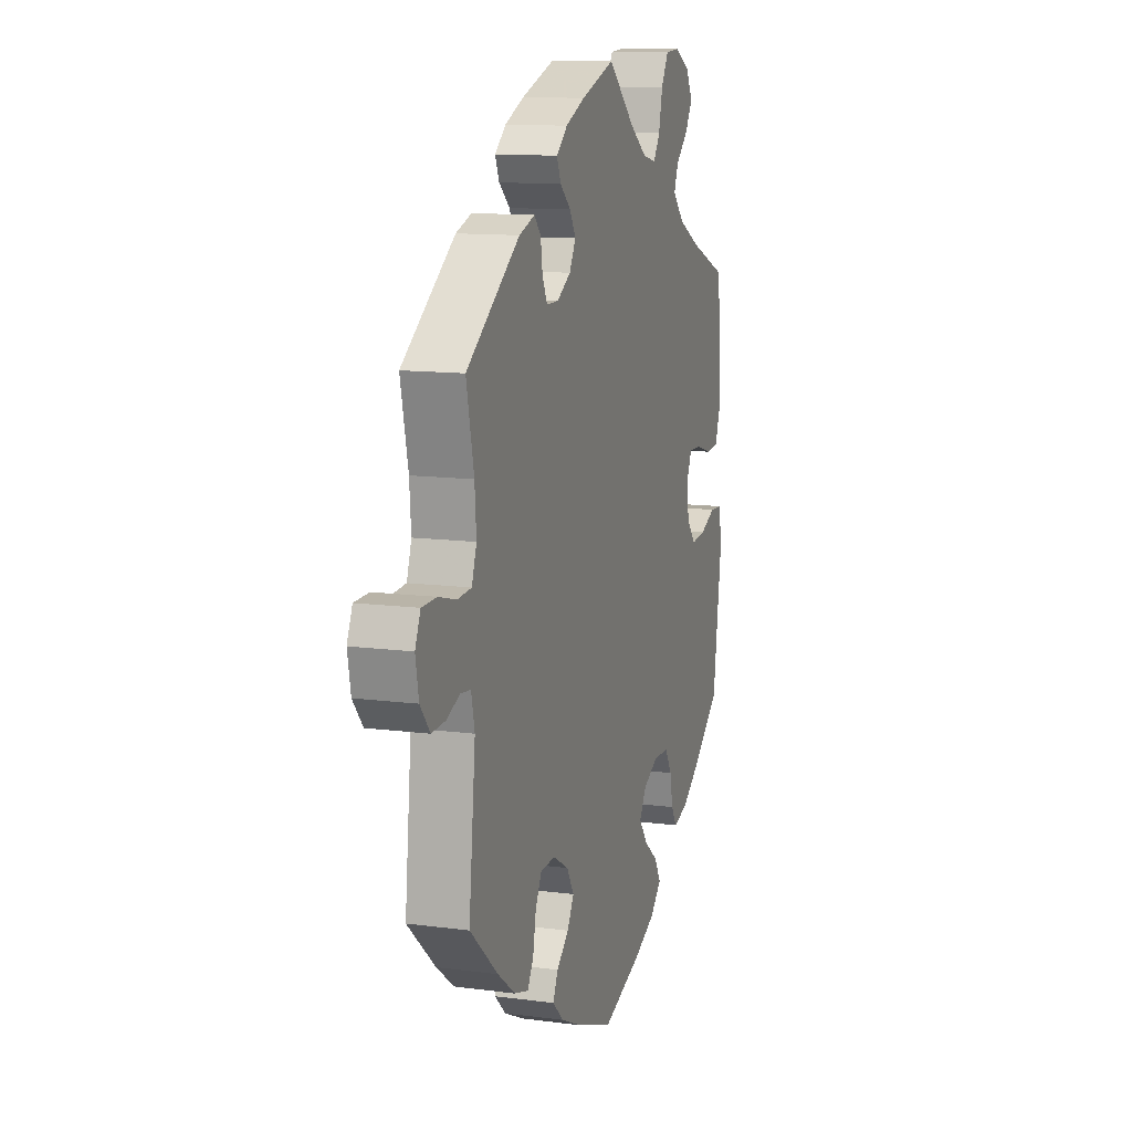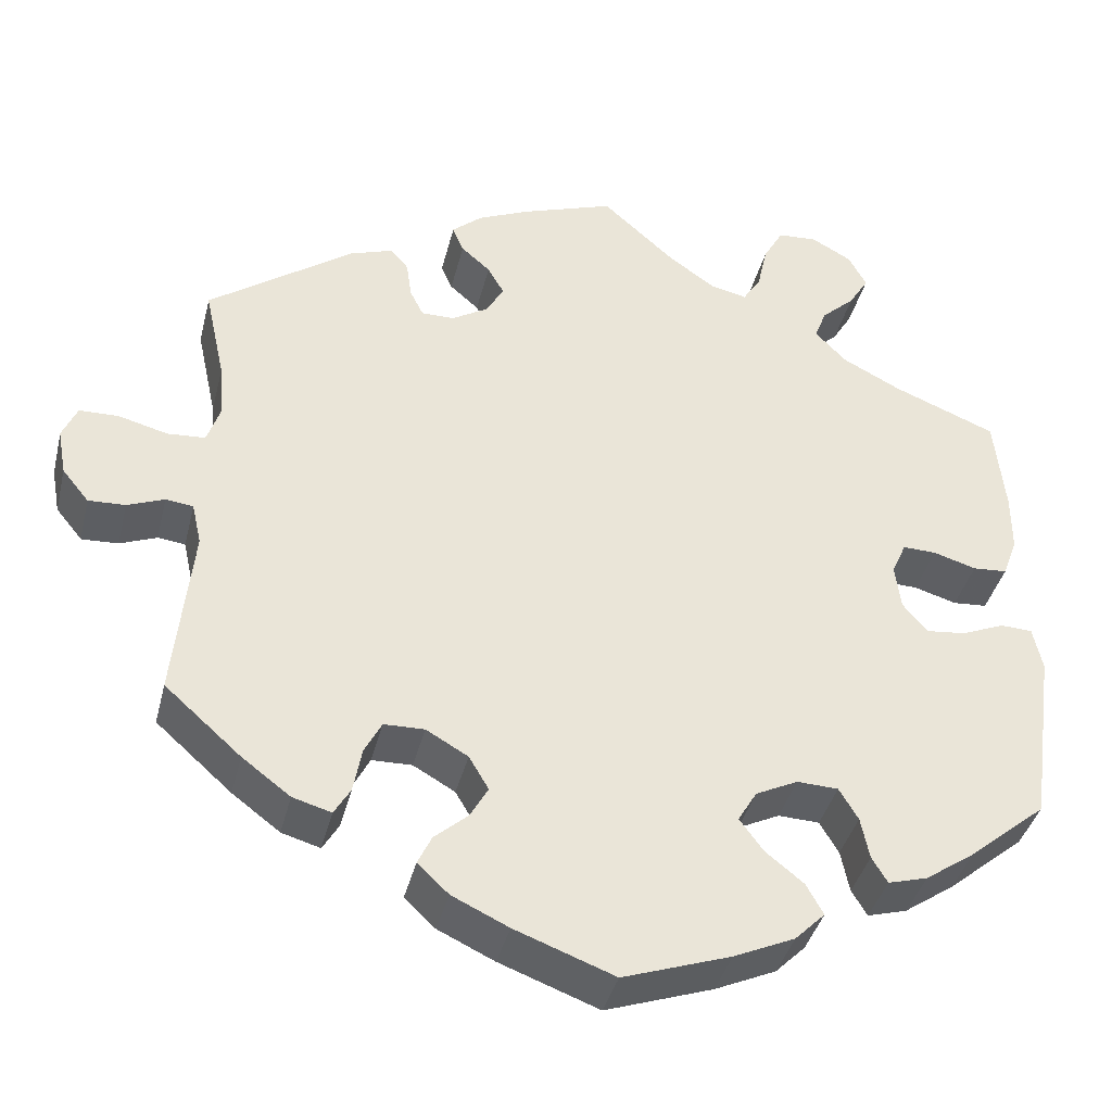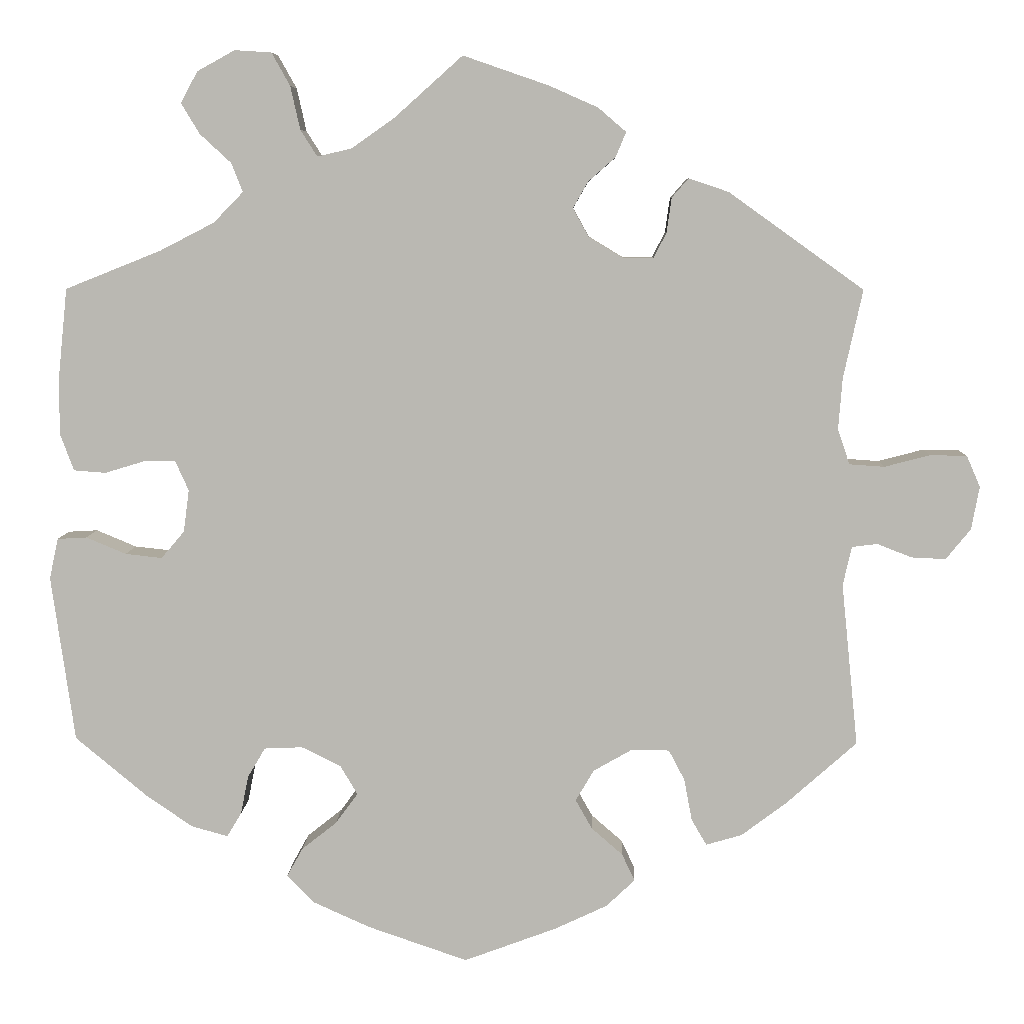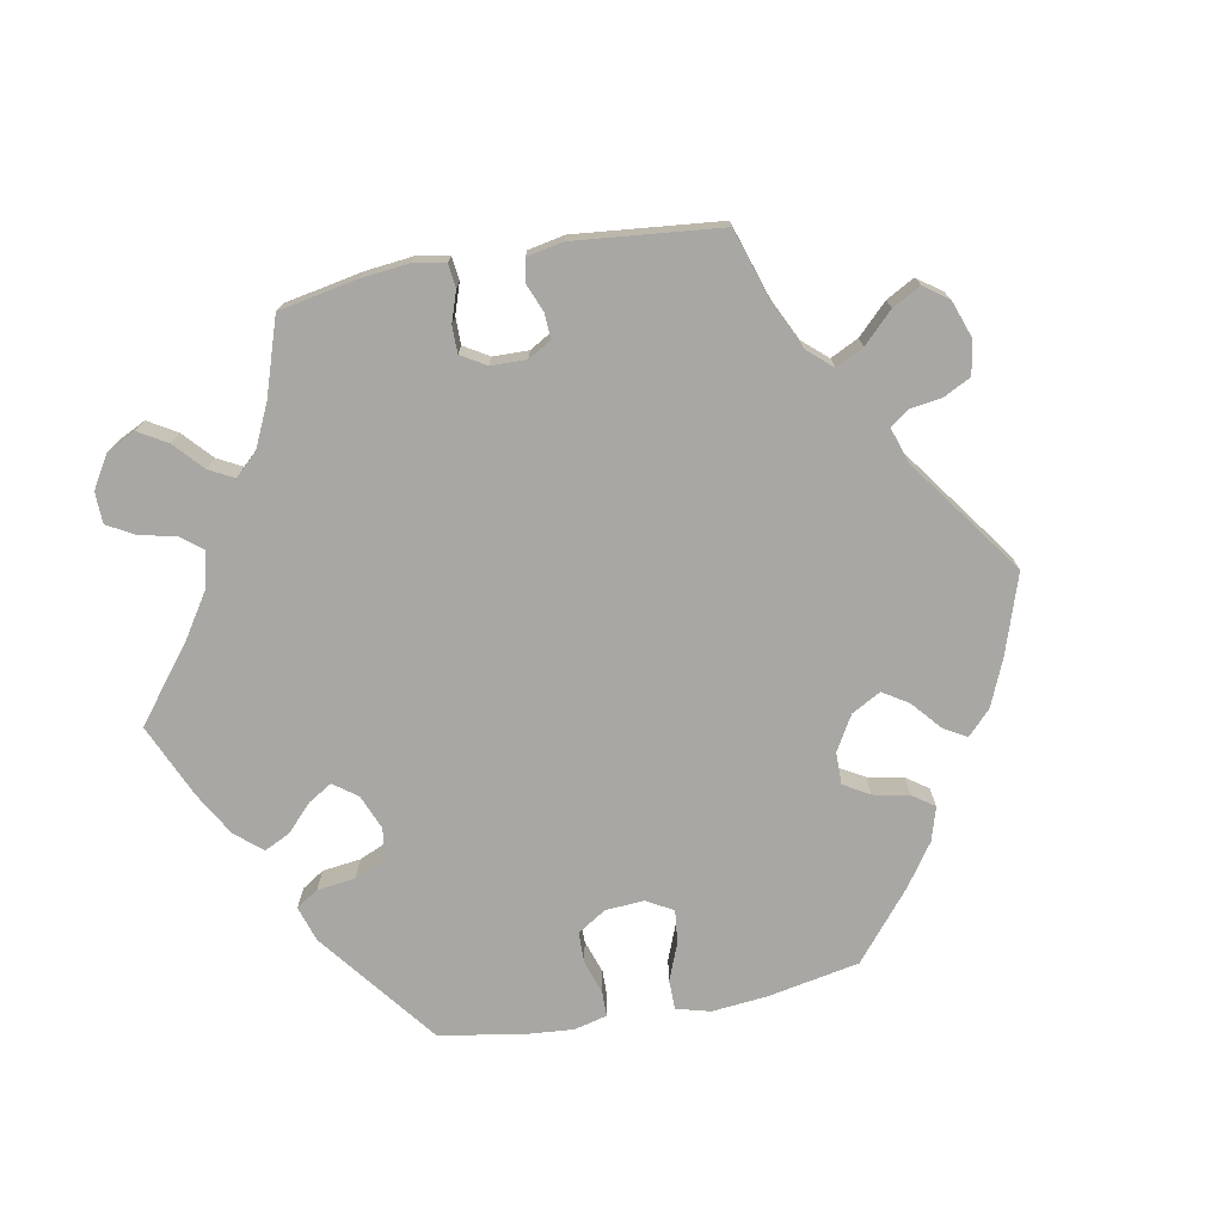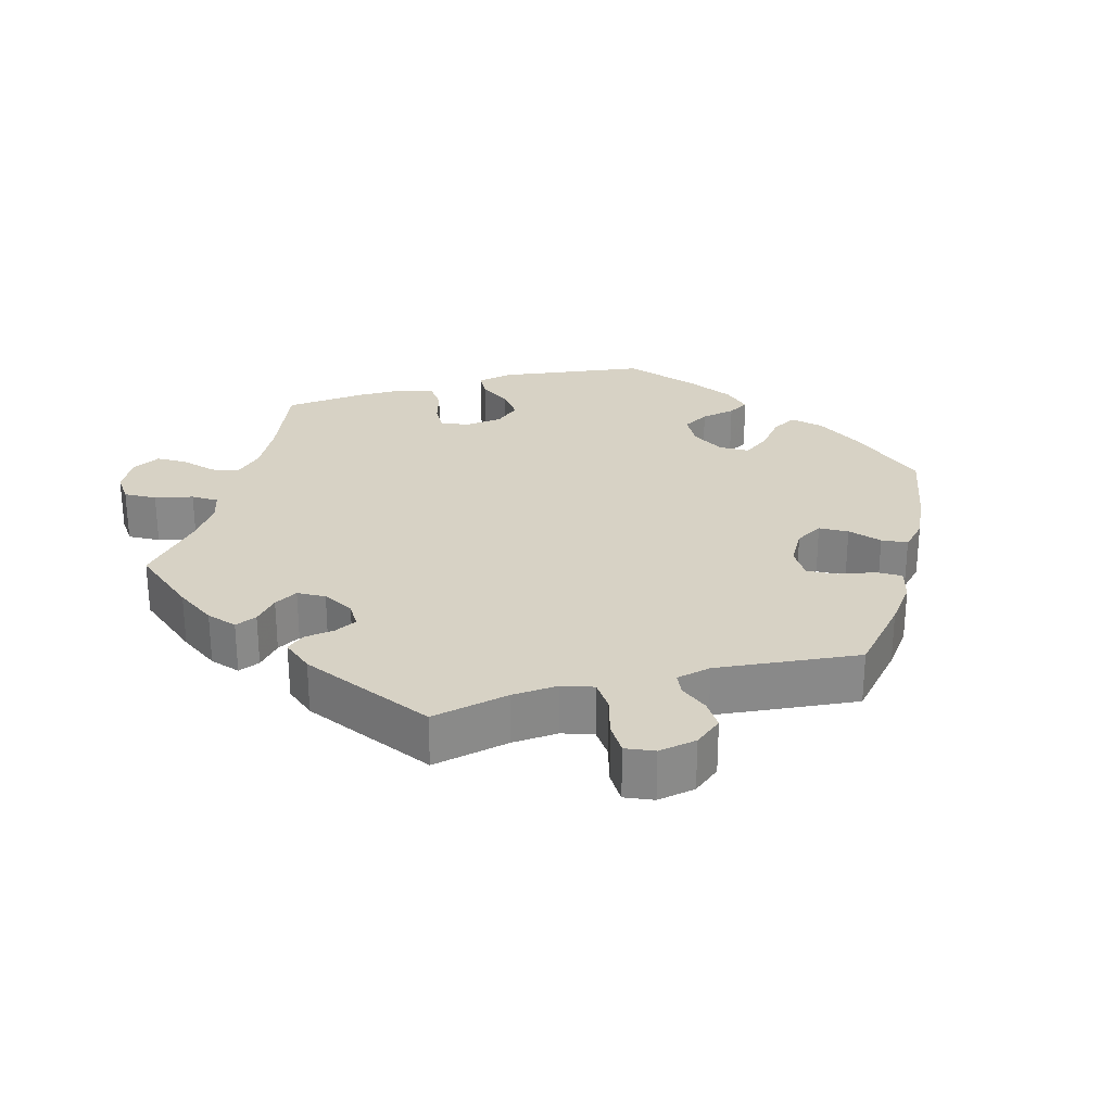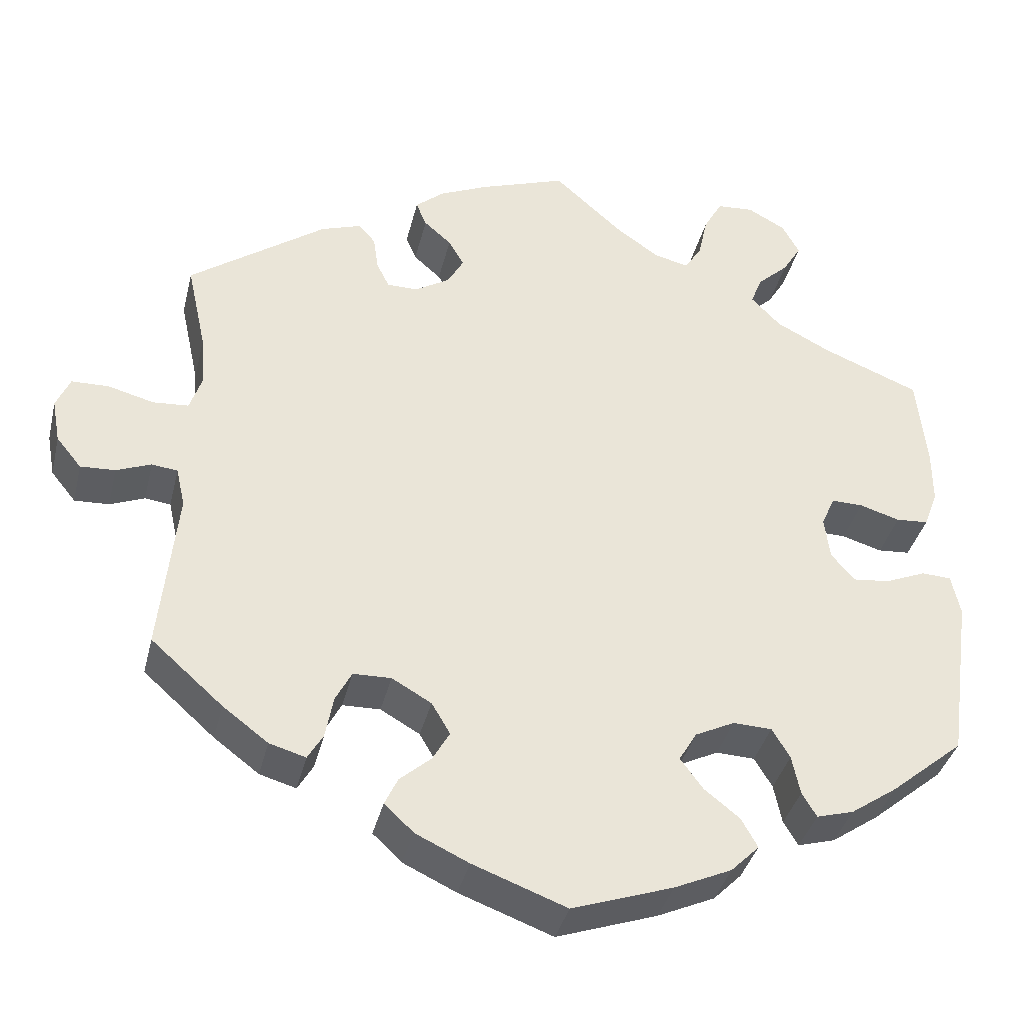
<metadata>
{"format":"obj","ext":"obj","renderer":"f3d","projection":"perspective","resolution":1024,"background":"white","views":[{"elev":12.0,"azim":107.5,"up":"+Z"},{"elev":-39.2,"azim":166.3,"up":"+Z"},{"elev":7.1,"azim":1.8,"up":"+Z"},{"elev":-74.5,"azim":40.5,"up":"+Y"},{"elev":27.2,"azim":74.4,"up":"+Y"},{"elev":-37.4,"azim":166.6,"up":"+Z"}]}
</metadata>
<code>
v -0.124 0.07 -0.535
v -0.195 0.07 -0.503
v -0.23 0.07 -0.468
v -0.21 0.07 -0.432
v -0.166 0.07 -0.397
v -0.138 0.07 -0.359
v -0.16 0.07 -0.322
v -0.209 0.07 -0.298
v -0.257 0.07 -0.3
v -0.279 0.07 -0.337
v -0.289 0.07 -0.386
v -0.307 0.07 -0.416
v -0.353 0.07 -0.403
v -0.411 0.07 -0.363
v -0.501 0.07 -0.288
v -0.53 0.07 -0.08
v -0.519 0.07 -0.029
v -0.482 0.07 -0.027
v -0.432 0.07 -0.048
v -0.386 0.07 -0.053
v -0.357 0.07 -0.019
v -0.35 0.07 0.034
v -0.367 0.07 0.072
v -0.406 0.07 0.071
v -0.456 0.07 0.056
v -0.496 0.07 0.059
v -0.513 0.07 0.105
v -0.513 0.07 0.174
v -0.501 0.07 0.289
v -0.381 0.07 0.337
v -0.313 0.07 0.372
v -0.276 0.07 0.41
v -0.29 0.07 0.446
v -0.329 0.07 0.482
v -0.352 0.07 0.52
v -0.331 0.07 0.559
v -0.284 0.07 0.585
v -0.238 0.07 0.582
v -0.215 0.07 0.541
v -0.203 0.07 0.487
v -0.182 0.07 0.454
v -0.139 0.07 0.464
v -0.085 0.07 0.502
v 0 0.07 0.578
v 0.107 0.07 0.541
v 0.168 0.07 0.514
v 0.203 0.07 0.484
v 0.19 0.07 0.453
v 0.156 0.07 0.423
v 0.137 0.07 0.39
v 0.157 0.07 0.354
v 0.2 0.07 0.328
v 0.238 0.07 0.328
v 0.254 0.07 0.36
v 0.26 0.07 0.403
v 0.281 0.07 0.427
v 0.331 0.07 0.41
v 0.5 0.07 0.289
v 0.476 0.07 0.179
v 0.471 0.07 0.114
v 0.486 0.07 0.07
v 0.53 0.07 0.067
v 0.587 0.07 0.082
v 0.633 0.07 0.081
v 0.65 0.07 0.042
v 0.64 0.07 -0.012
v 0.609 0.07 -0.05
v 0.566 0.07 -0.048
v 0.523 0.07 -0.031
v 0.491 0.07 -0.035
v 0.48 0.07 -0.084
v 0.501 0.07 -0.288
v 0.412 0.07 -0.367
v 0.356 0.07 -0.409
v 0.311 0.07 -0.422
v 0.292 0.07 -0.39
v 0.282 0.07 -0.337
v 0.262 0.07 -0.299
v 0.215 0.07 -0.298
v 0.166 0.07 -0.326
v 0.143 0.07 -0.365
v 0.164 0.07 -0.402
v 0.203 0.07 -0.436
v 0.219 0.07 -0.47
v 0.183 0.07 -0.504
v 0.117 0.07 -0.535
v 0.001 0.07 -0.578
v -0.124 0 -0.535
v -0.195 0 -0.503
v -0.23 0 -0.468
v -0.21 0 -0.432
v -0.166 0 -0.397
v -0.138 0 -0.359
v -0.16 0 -0.322
v -0.209 0 -0.298
v -0.257 0 -0.3
v -0.279 0 -0.337
v -0.289 0 -0.386
v -0.307 0 -0.416
v -0.353 0 -0.403
v -0.411 0 -0.363
v -0.501 0 -0.288
v -0.53 0 -0.08
v -0.519 0 -0.029
v -0.482 0 -0.027
v -0.432 0 -0.048
v -0.386 0 -0.053
v -0.357 0 -0.019
v -0.35 0 0.034
v -0.367 0 0.072
v -0.406 0 0.071
v -0.456 0 0.056
v -0.496 0 0.059
v -0.513 0 0.105
v -0.513 0 0.174
v -0.501 0 0.289
v -0.381 0 0.337
v -0.313 0 0.372
v -0.276 0 0.41
v -0.29 0 0.446
v -0.329 0 0.482
v -0.352 0 0.52
v -0.331 0 0.559
v -0.284 0 0.585
v -0.238 0 0.582
v -0.215 0 0.541
v -0.203 0 0.487
v -0.182 0 0.454
v -0.139 0 0.464
v -0.085 0 0.502
v 0 0 0.578
v 0.107 0 0.541
v 0.168 0 0.514
v 0.203 0 0.484
v 0.19 0 0.453
v 0.156 0 0.423
v 0.137 0 0.39
v 0.157 0 0.354
v 0.2 0 0.328
v 0.238 0 0.328
v 0.254 0 0.36
v 0.26 0 0.403
v 0.281 0 0.427
v 0.331 0 0.41
v 0.5 0 0.289
v 0.476 0 0.179
v 0.471 0 0.114
v 0.486 0 0.07
v 0.53 0 0.067
v 0.587 0 0.082
v 0.633 0 0.081
v 0.65 0 0.042
v 0.64 0 -0.012
v 0.609 0 -0.05
v 0.566 0 -0.048
v 0.523 0 -0.031
v 0.491 0 -0.035
v 0.48 0 -0.084
v 0.501 0 -0.288
v 0.412 0 -0.367
v 0.356 0 -0.409
v 0.311 0 -0.422
v 0.292 0 -0.39
v 0.282 0 -0.337
v 0.262 0 -0.299
v 0.215 0 -0.298
v 0.166 0 -0.326
v 0.143 0 -0.365
v 0.164 0 -0.402
v 0.203 0 -0.436
v 0.219 0 -0.47
v 0.183 0 -0.504
v 0.117 0 -0.535
v 0.001 0 -0.578
f 82 83 84 85
f 81 82 85 86
f 74 75 76 77
f 74 77 78
f 71 72 73 74
f 70 71 74 78
f 66 67 68 69
f 66 69 70
f 65 66 70
f 62 63 64 65
f 61 62 65 70
f 60 61 70 78
f 56 57 58 59
f 54 55 56 59
f 53 54 59 60
f 52 53 60 78
f 46 47 48 49
f 46 49 50
f 43 44 45 46
f 42 43 46 50
f 41 42 50 51
f 37 38 39 40
f 37 40 41
f 36 37 41
f 33 34 35 36
f 32 33 36 41
f 31 32 41 51
f 27 28 29 30
f 24 25 26 27
f 23 24 27 30
f 22 23 30 31
f 16 17 18 19
f 16 19 20
f 15 16 20
f 14 15 20 21
f 10 11 12 13
f 9 10 13 14
f 2 3 4 5
f 2 5 6
f 1 2 6
f 81 86 87 1
f 51 52 78 79
f 22 31 51 79
f 21 22 79 80
f 9 14 21
f 8 9 21
f 7 8 21 80
f 6 7 80 81
f 1 6 81
f 172 171 170 169
f 173 172 169 168
f 164 163 162 161
f 165 164 161
f 161 160 159 158
f 165 161 158 157
f 156 155 154 153
f 157 156 153
f 157 153 152
f 152 151 150 149
f 157 152 149 148
f 165 157 148 147
f 146 145 144 143
f 146 143 142 141
f 147 146 141 140
f 165 147 140 139
f 136 135 134 133
f 137 136 133
f 133 132 131 130
f 137 133 130 129
f 138 137 129 128
f 127 126 125 124
f 128 127 124
f 128 124 123
f 123 122 121 120
f 128 123 120 119
f 138 128 119 118
f 117 116 115 114
f 114 113 112 111
f 117 114 111 110
f 118 117 110 109
f 106 105 104 103
f 107 106 103
f 107 103 102
f 108 107 102 101
f 100 99 98 97
f 101 100 97 96
f 92 91 90 89
f 93 92 89
f 93 89 88
f 88 174 173 168
f 166 165 139 138
f 166 138 118 109
f 167 166 109 108
f 108 101 96
f 108 96 95
f 167 108 95 94
f 168 167 94 93
f 168 93 88
f 1 88 89 2
f 2 89 90 3
f 3 90 91 4
f 4 91 92 5
f 5 92 93 6
f 6 93 94 7
f 7 94 95 8
f 8 95 96 9
f 9 96 97 10
f 10 97 98 11
f 11 98 99 12
f 12 99 100 13
f 13 100 101 14
f 14 101 102 15
f 15 102 103 16
f 16 103 104 17
f 17 104 105 18
f 18 105 106 19
f 19 106 107 20
f 20 107 108 21
f 21 108 109 22
f 22 109 110 23
f 23 110 111 24
f 24 111 112 25
f 25 112 113 26
f 26 113 114 27
f 27 114 115 28
f 28 115 116 29
f 29 116 117 30
f 30 117 118 31
f 31 118 119 32
f 32 119 120 33
f 33 120 121 34
f 34 121 122 35
f 35 122 123 36
f 36 123 124 37
f 37 124 125 38
f 38 125 126 39
f 39 126 127 40
f 40 127 128 41
f 41 128 129 42
f 42 129 130 43
f 43 130 131 44
f 44 131 132 45
f 45 132 133 46
f 46 133 134 47
f 47 134 135 48
f 48 135 136 49
f 49 136 137 50
f 50 137 138 51
f 51 138 139 52
f 52 139 140 53
f 53 140 141 54
f 54 141 142 55
f 55 142 143 56
f 56 143 144 57
f 57 144 145 58
f 58 145 146 59
f 59 146 147 60
f 60 147 148 61
f 61 148 149 62
f 62 149 150 63
f 63 150 151 64
f 64 151 152 65
f 65 152 153 66
f 66 153 154 67
f 67 154 155 68
f 68 155 156 69
f 69 156 157 70
f 70 157 158 71
f 71 158 159 72
f 72 159 160 73
f 73 160 161 74
f 74 161 162 75
f 75 162 163 76
f 76 163 164 77
f 77 164 165 78
f 78 165 166 79
f 79 166 167 80
f 80 167 168 81
f 81 168 169 82
f 82 169 170 83
f 83 170 171 84
f 84 171 172 85
f 85 172 173 86
f 86 173 174 87
f 87 174 88 1

</code>
